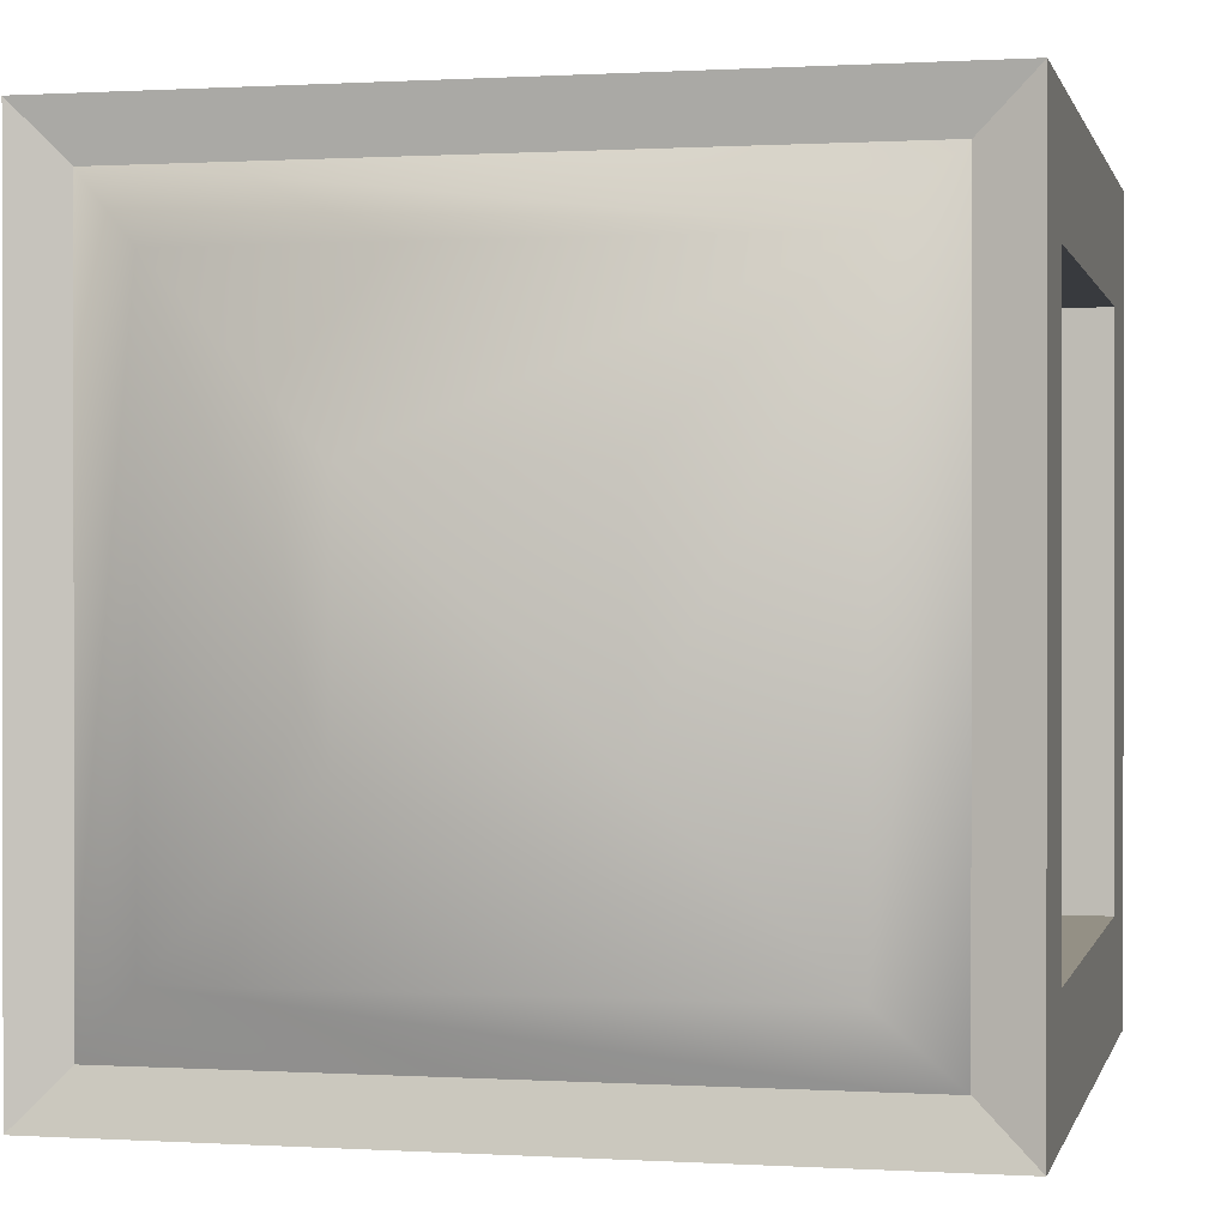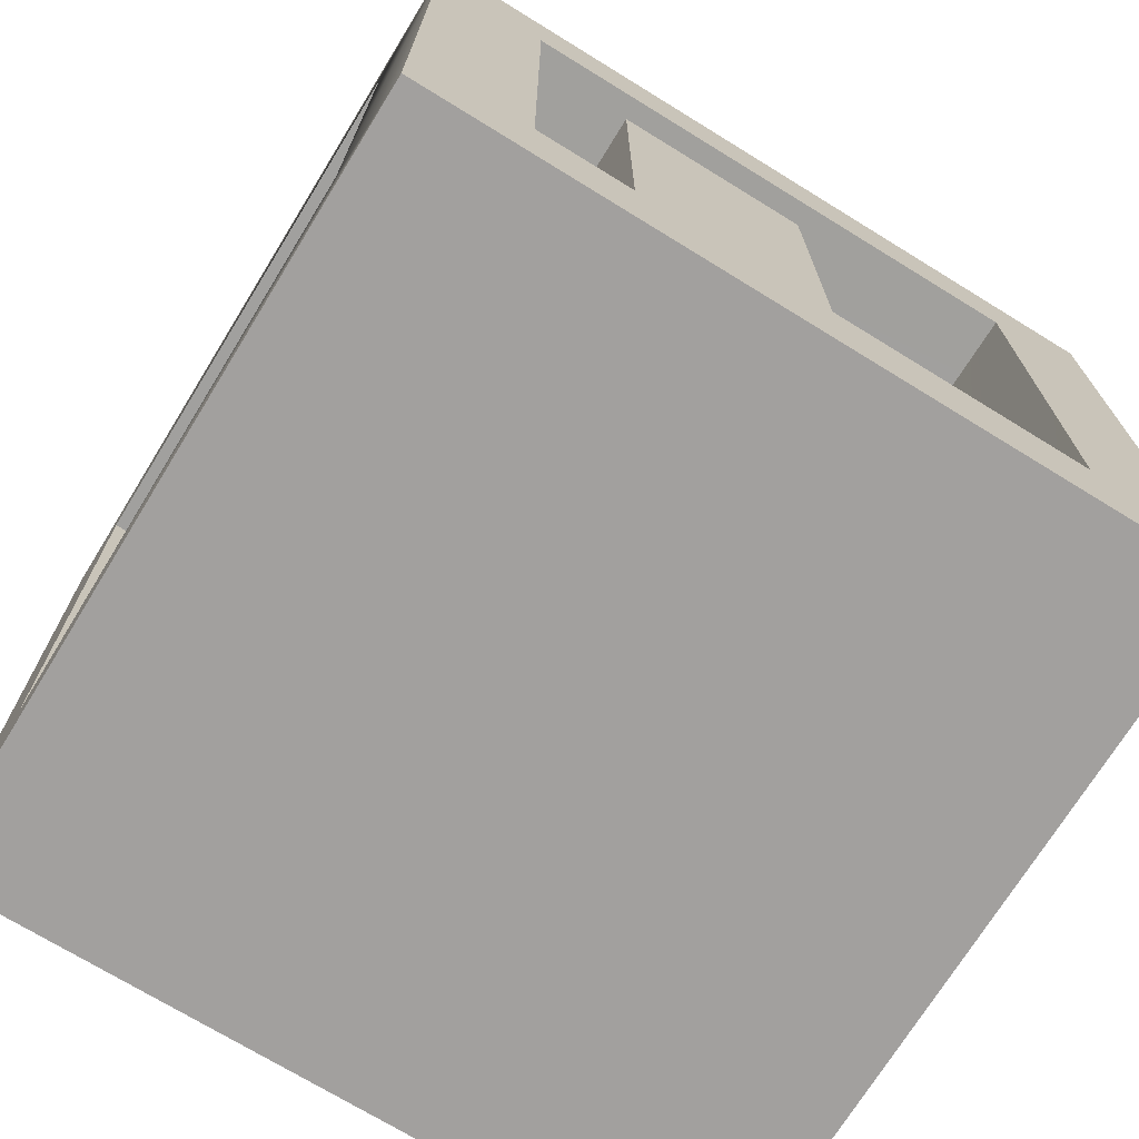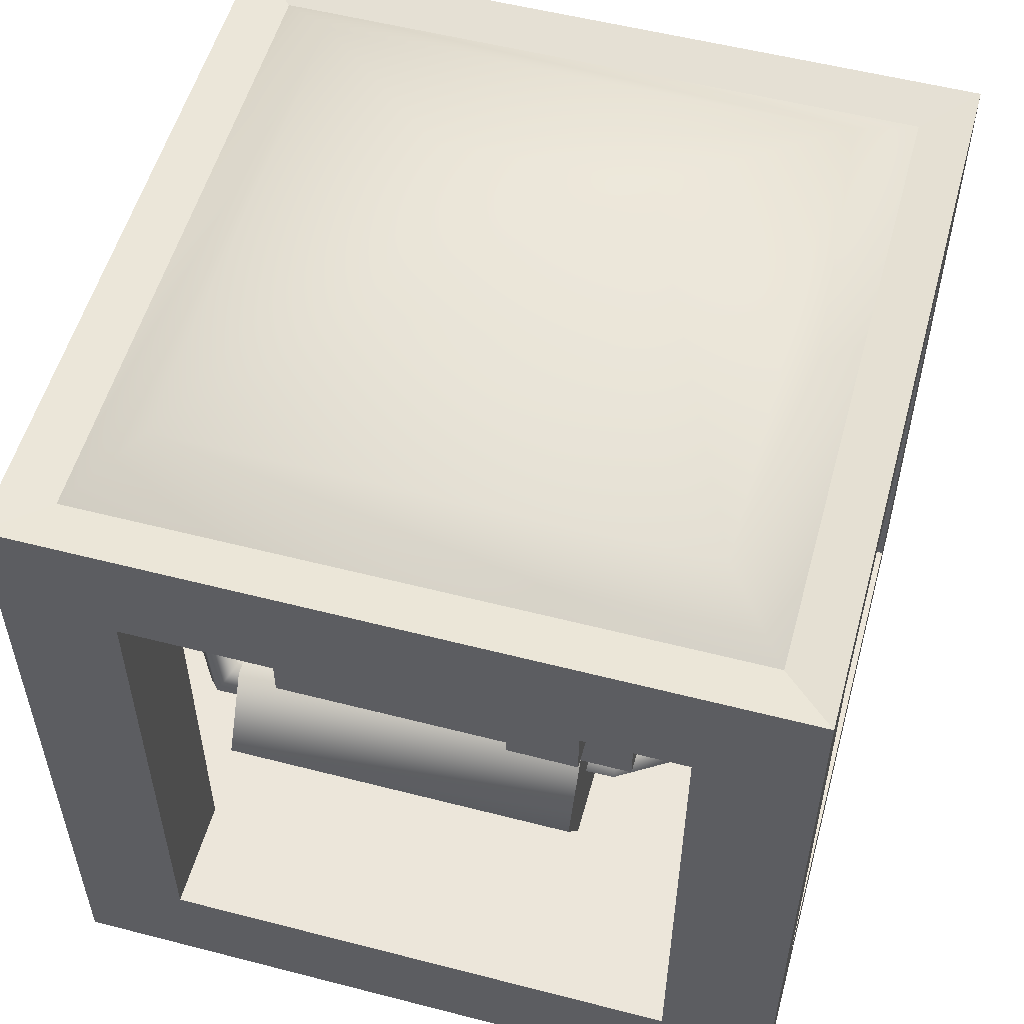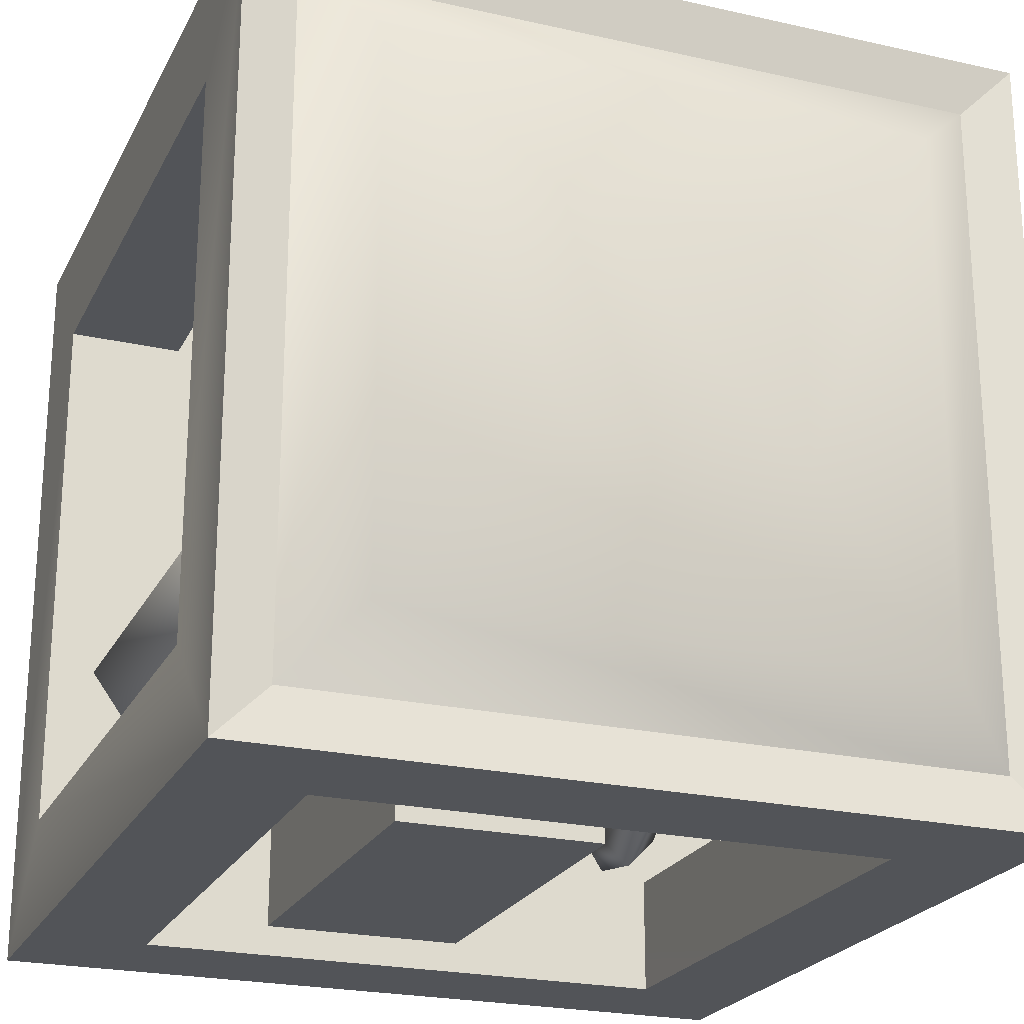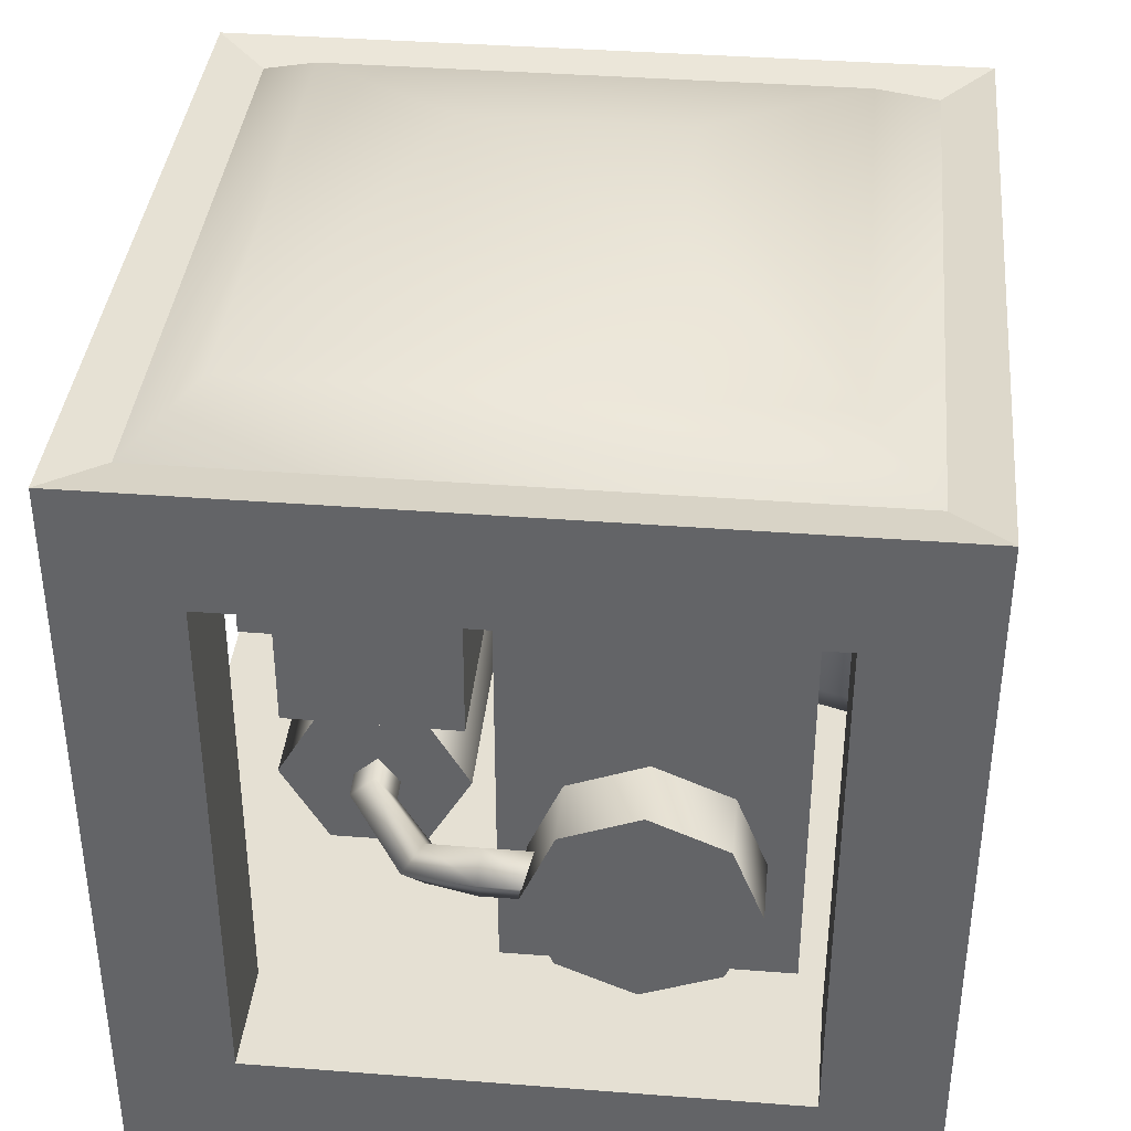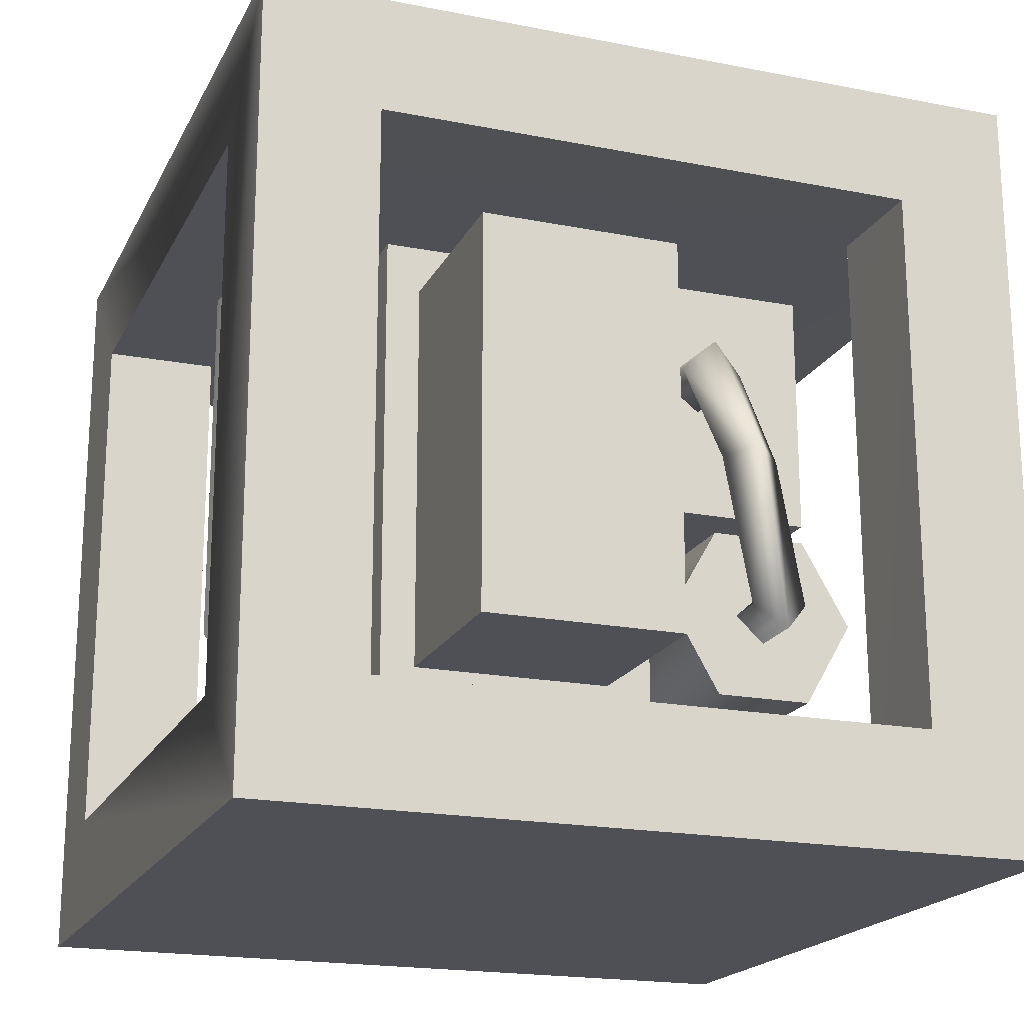
<metadata>
{"format":"obj","ext":"obj","renderer":"f3d","projection":"perspective","resolution":1024,"background":"white","views":[{"elev":0.4,"azim":-167.2,"up":"+Z"},{"elev":-71.9,"azim":148.4,"up":"+Y"},{"elev":54.5,"azim":-74.7,"up":"+Y"},{"elev":-23.0,"azim":158.9,"up":"+Z"},{"elev":38.1,"azim":5.6,"up":"+Y"},{"elev":-19.4,"azim":159.8,"up":"+Y"}]}
</metadata>
<code>
o polySurface162_sep3
v 0.369 0.2643 -0.1605
v 0.3941 0.2643 -0.1845
v 0.369 0.3608 -0.1605
v 0.3941 0.3608 -0.1845
v 0.3449 0.3608 -0.1856
v 0.3701 0.3608 -0.2097
v 0.3449 0.2643 -0.1856
v 0.3701 0.2643 -0.2097
v 0.3987 -0.2268 -0.2789
v 0.3872 -0.2785 -0.2431
v 0.2886 -0.2268 -0.2431
v 0.4668 -0.2268 -0.1852
v 0.2886 0.2146 -0.2431
v 0.3987 0.2146 -0.2789
v 0.319 -0.2785 -0.2209
v 0.3683 -0.2983 -0.1851
v 0.2886 -0.2268 -0.1273
v 0.2886 0.2146 -0.1273
v 0.319 -0.2785 -0.1493
v 0.3872 0.2663 -0.2431
v 0.319 0.2663 -0.2209
v 0.319 0.2663 -0.1493
v 0.3872 0.2663 -0.1271
v 0.3987 0.2146 -0.09147
v 0.4293 0.2663 -0.1851
v 0.4668 0.2146 -0.1852
v 0.3987 -0.2268 -0.09147
v 0.4293 -0.2785 -0.1851
v 0.3872 -0.2785 -0.1271
v -0.5003 0.5 -0.4998
v 0.4997 0.5 -0.4998
v -0.3503 0.35 -0.4998
v -0.5003 -0.5 -0.4998
v -0.3503 -0.35 -0.4998
v 0.3497 0.35 -0.4998
v 0.4997 -0.5 -0.4998
v 0.3497 -0.35 -0.4998
v -0.5003 -0.5 0.5002
v -0.5003 0.5 0.5002
v -0.5003 -0.35 0.3502
v -0.5003 0.35 0.3502
v -0.5003 0.35 -0.3498
v -0.5003 -0.35 -0.3498
v -0.0003172 0.4093 0.0001688
v 0.4997 -0.5 0.5002
v 0.4997 -0.35 0.3502
v 0.4997 0.5 0.5002
v 0.4997 0.35 0.3502
v 0.4997 -0.35 -0.3498
v 0.4997 0.35 -0.3498
v -0.3503 -0.35 0.5002
v -0.3503 0.35 0.5002
v 0.3497 -0.35 0.5002
v 0.3497 0.35 0.5002
v 0.3497 -0.35 -0.3498
v 0.3473 0.351 -0.3498
v -0.3503 -0.35 -0.3498
v -0.349 0.351 -0.3498
v -0.3503 -0.35 0.3502
v -0.3497 0.351 0.3465
v 0.3497 -0.35 0.3502
v 0.3497 0.351 0.3502
v -0.0973 0.3063 -0.1816
v 0.2593 0.3037 -0.2399
v 0.2593 0.3037 -0.1819
v -0.09802 -0.325 -0.2396
v 0.2593 -0.3276 -0.2399
v 0.2593 -0.3276 -0.1819
v -0.0973 -0.325 -0.1816
v -0.0973 0.3054 -0.2399
v -0.0973 0.3054 -0.2399
v -0.0961 -0.01556 0.2503
v -0.09444 0.3063 0.2503
v -0.3206 -0.01383 0.25
v -0.3206 0.3064 0.25
v -0.3206 -0.01383 -0.2399
v -0.3206 0.3064 -0.2399
v -0.0964 -0.01383 -0.2396
v -0.1616 -0.2756 0.1743
v -0.2843 -0.2756 0.1743
v -0.1616 -0.2756 -0.3094
v -0.1003 -0.1693 0.1743
v -0.1003 -0.1693 -0.3094
v -0.2843 -0.2756 -0.3094
v -0.3457 -0.1693 0.1743
v -0.3457 -0.1693 -0.3094
v -0.2843 -0.06309 0.1743
v -0.2843 -0.06309 -0.3094
v -0.1616 -0.06309 0.1743
v -0.1616 -0.06309 -0.3094
v 0.317 -0.2847 0.3491
v 0.317 -0.2847 -0.0346
v 0.317 0.356 0.3491
v 0.317 0.356 -0.0346
v -0.04773 0.356 0.3491
v -0.04773 0.356 -0.0346
v -0.04773 -0.2847 0.3491
v -0.04773 -0.2847 -0.0346
v 0.2292 -0.2061 0.4382
v 0.1281 -0.2462 0.4382
v 0.2292 -0.2061 0.3421
v 0.1281 -0.2462 0.3421
v 0.02833 -0.2031 0.4382
v 0.02833 -0.2031 0.3421
v -0.01179 -0.1021 0.4382
v -0.01179 -0.1021 0.3421
v 0.03128 -0.002285 0.4382
v 0.03128 -0.002285 0.3421
v 0.1323 0.03783 0.4382
v 0.1323 0.03783 0.3421
v 0.2321 -0.005239 0.4382
v 0.2321 -0.005239 0.3421
v 0.2722 -0.1063 0.4382
v 0.2722 -0.1063 0.3421
v 0.2152 -0.2589 -0.2156
v 0.2152 -0.2589 -0.485
v 0.2152 0.2434 -0.2156
v 0.2152 0.2434 -0.485
v -0.03953 0.2434 -0.2156
v -0.03953 0.2434 -0.485
v -0.03953 -0.2589 -0.2156
v -0.03953 -0.2589 -0.485
v -0.3763 0.234 0.09454
v -0.3767 0.234 0.1904
v -0.3097 0.234 0.09497
v -0.31 0.234 0.1908
v -0.31 0.0665 0.1908
v -0.3767 0.0665 0.1904
v -0.3097 0.0665 0.09497
v -0.3763 0.0665 0.09454
v -0.3099 0.2335 0.0948
v -0.3103 0.2335 0.1901
v -0.2436 0.2335 0.09523
v -0.244 0.2335 0.1905
v -0.244 0.06696 0.1905
v -0.3103 0.06696 0.1901
v -0.2436 0.06696 0.09523
v -0.3099 0.06696 0.0948
v -0.2233 0.1767 -0.1782
v -0.1826 0.2177 -0.1738
v -0.2094 0.1631 -0.298
v -0.1826 0.1358 -0.1738
v -0.1685 0.1249 -0.2833
v -0.1685 0.2013 -0.3127
v -0.1281 0.1767 -0.181
v -0.1688 0.01315 -0.4379
v -0.2057 0.003992 -0.4021
v -0.1688 -0.005162 -0.3662
v -0.2609 -0.1645 -0.3581
v -0.2302 -0.1327 -0.3359
v -0.2248 -0.203 -0.3836
v -0.2482 -0.167 0.2132
v -0.2222 -0.2096 0.2113
v -0.2162 -0.1381 0.2106
v -0.1661 -0.1697 0.342
v -0.1883 -0.1702 -0.3581
v -0.1901 -0.1749 0.2061
v -0.142 -0.2085 0.3154
v -0.1318 0.003992 -0.4021
v -0.1276 0.1631 -0.298
v -0.1392 -0.137 0.3206
v -0.1219 -0.1725 0.3023
v -0.05576 -0.1119 0.3629
v -0.06123 -0.0716 0.3886
v -0.06261 -0.14 0.3999
v 0.0204 -0.072 0.3886
v 0.0204 -0.1126 0.3629
v 0.009827 -0.1396 0.3999
v -0.06113 -0.09666 0.427
v 0.01712 -0.09684 0.427
g polySurface162_sep3
f 2 3 1
f 2 4 3
f 2 8 4
f 3 5 1
f 4 8 6
f 5 7 1
f 6 7 5
f 6 8 7
f 9 12 10
f 9 14 12
f 10 11 9
f 10 15 11
f 10 16 15
f 10 28 16
f 11 13 9
f 11 18 13
f 12 28 10
f 13 14 9
f 13 20 14
f 13 21 20
f 14 26 12
f 15 17 11
f 15 19 17
f 16 19 15
f 16 29 19
f 17 18 11
f 17 24 18
f 17 27 24
f 18 21 13
f 18 22 21
f 18 24 22
f 19 27 17
f 19 29 27
f 20 26 14
f 21 23 20
f 22 23 21
f 22 24 23
f 23 25 20
f 24 25 23
f 24 26 25
f 24 27 26
f 25 26 20
f 26 27 12
f 27 28 12
f 27 29 28
f 28 29 16
f 30 44 31
f 33 45 38
f 36 45 33
f 37 55 35
f 39 47 44
f 41 59 40
f 41 60 59
f 43 57 42
f 54 61 53
f 54 62 61
f 55 56 35
f 57 58 42
f 63 70 69
f 65 67 64
f 65 68 67
f 69 70 66
f 71 75 73
f 71 77 75
f 74 78 72
f 76 78 74
f 79 85 80
f 81 86 83
f 82 85 79
f 82 87 85
f 82 89 87
f 84 86 81
f 86 90 83
f 88 90 86
f 92 98 94
f 93 95 91
f 94 98 96
f 95 97 91
f 99 109 100
f 99 113 109
f 100 107 103
f 100 109 107
f 103 107 105
f 109 113 111
f 116 122 118
f 118 122 120
f 124 125 123
f 124 126 125
f 124 128 126
f 125 129 123
f 126 128 127
f 128 129 127
f 128 130 129
f 129 130 123
f 131 136 132
f 131 138 136
f 132 133 131
f 132 134 133
f 132 136 134
f 133 137 131
f 134 136 135
f 136 137 135
f 136 138 137
f 137 138 131
f 139 143 142
f 140 141 139
f 140 144 141
f 140 145 144
f 141 143 139
f 141 147 143
f 143 145 142
f 143 160 145
f 144 146 141
f 144 160 146
f 145 160 144
f 146 147 141
f 146 151 147
f 146 156 151
f 146 159 156
f 146 160 159
f 147 148 143
f 147 150 148
f 147 151 149
f 148 159 143
f 149 150 147
f 149 152 150
f 149 153 152
f 150 156 148
f 150 157 156
f 151 153 149
f 151 156 153
f 152 154 150
f 152 155 154
f 153 155 152
f 153 158 155
f 154 157 150
f 154 161 157
f 155 161 154
f 155 169 161
f 156 157 153
f 156 159 148
f 157 158 153
f 157 162 158
f 158 165 155
f 159 160 143
f 161 162 157
f 161 163 162
f 161 164 163
f 161 169 164
f 162 165 158
f 163 165 162
f 163 168 165
f 164 166 163
f 164 170 166
f 165 169 155
f 166 167 163
f 167 168 163
f 168 169 165
f 168 170 169
f 169 170 164
f 30 34 33
f 31 32 30
f 31 35 32
f 31 36 35
f 32 34 30
f 33 37 36
f 34 37 33
f 36 37 35
f 38 52 39
f 39 44 30
f 39 54 47
f 44 47 31
f 45 51 38
f 45 53 51
f 46 61 48
f 47 53 45
f 47 54 53
f 51 52 38
f 52 54 39
f 61 62 48
f 63 69 65
f 64 67 66
f 65 69 68
f 66 70 64
f 72 78 73
f 73 78 71
f 74 77 76
f 75 77 74
f 79 83 82
f 80 81 79
f 80 84 81
f 80 85 84
f 81 83 79
f 82 90 89
f 83 90 82
f 85 86 84
f 85 87 86
f 87 88 86
f 87 89 88
f 89 90 88
f 91 98 92
f 97 98 91
f 99 114 113
f 100 101 99
f 100 102 101
f 100 103 102
f 101 114 99
f 103 104 102
f 103 105 104
f 105 106 104
f 105 107 106
f 107 108 106
f 107 109 108
f 109 110 108
f 109 111 110
f 111 112 110
f 111 113 112
f 113 114 112
f 116 117 115
f 116 118 117
f 120 121 119
f 120 122 121
f 123 128 124
f 123 130 128
f 30 41 39
f 30 42 41
f 31 49 36
f 31 50 49
f 32 57 34
f 32 58 57
f 33 42 30
f 33 43 42
f 36 46 45
f 36 49 46
f 38 40 33
f 39 40 38
f 39 41 40
f 40 43 33
f 45 48 47
f 46 48 45
f 47 50 31
f 48 50 47
f 50 55 49
f 50 56 55
f 51 59 52
f 59 60 52
f 63 65 64
f 64 70 63
f 67 69 66
f 68 69 67
f 71 78 76
f 73 74 72
f 73 75 74
f 76 77 71
f 92 93 91
f 92 94 93
f 96 97 95
f 96 98 97
f 115 122 116
f 118 119 117
f 118 120 119
f 121 122 115
f 34 55 37
f 34 57 55
f 35 56 32
f 40 57 43
f 40 59 57
f 42 60 41
f 48 62 50
f 49 61 46
f 50 62 56
f 52 62 54
f 53 59 51
f 53 61 59
f 55 61 49
f 56 58 32
f 56 60 58
f 56 62 60
f 57 61 55
f 58 60 42
f 59 61 57
f 60 62 52
o polySurface162
v -0.1398 0.5953 0.1403
v 0.1404 0.5953 0.1403
v -0.1398 0.5953 -0.1399
v 0.1404 0.5953 -0.1399
v -0.4394 0.4821 0.4398
v 0.4399 0.4821 0.4398
v -0.3452 0.5457 0.3456
v 0.3457 0.5457 0.3456
v 0.4399 0.4821 -0.4395
v 0.3457 0.5457 -0.3453
v -0.4394 0.4821 -0.4395
v -0.3452 0.5457 -0.3453
g polySurface162
f 171 177 172
f 172 173 171
f 172 174 173
f 172 178 174
f 173 177 171
f 173 182 177
f 174 182 173
f 175 182 181
f 176 177 175
f 176 178 177
f 176 179 178
f 177 178 172
f 177 182 175
f 178 180 174
f 179 180 178
f 179 181 180
f 180 182 174
f 181 182 180

</code>
